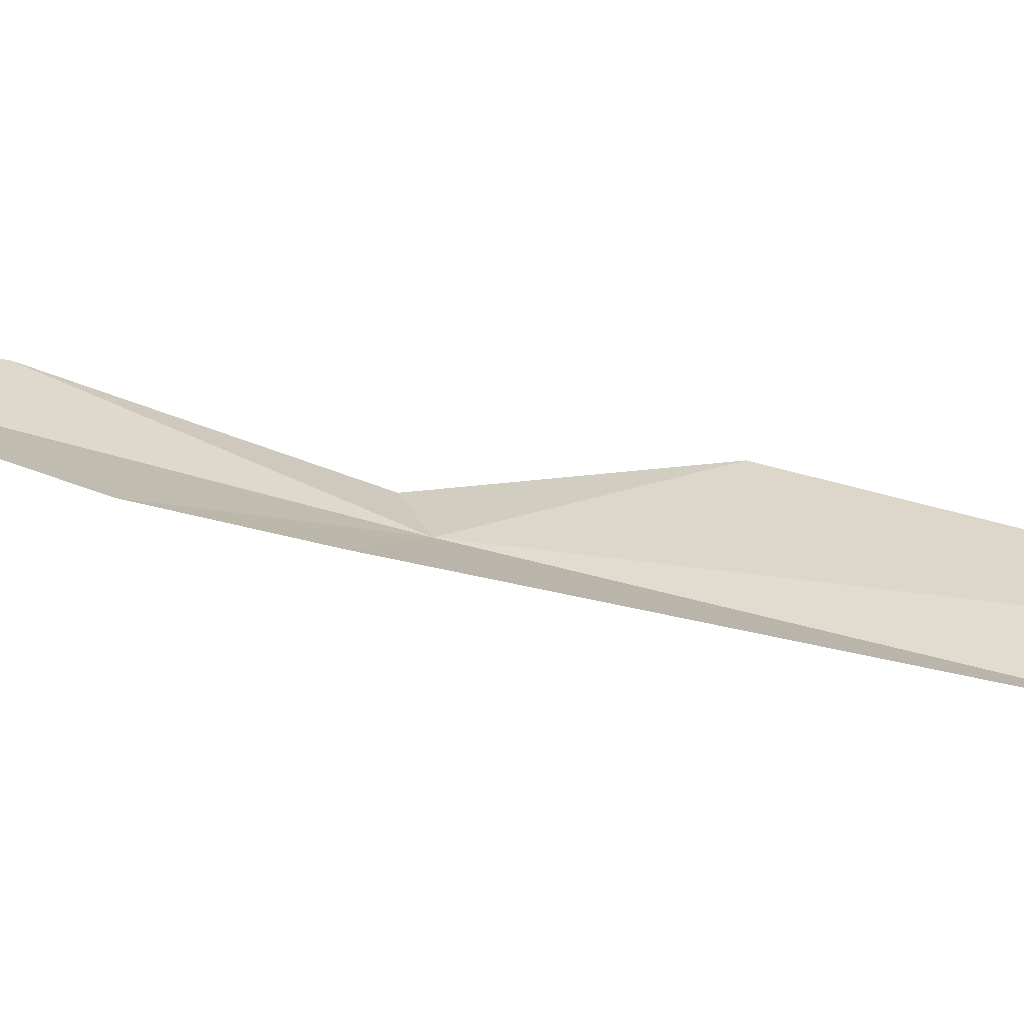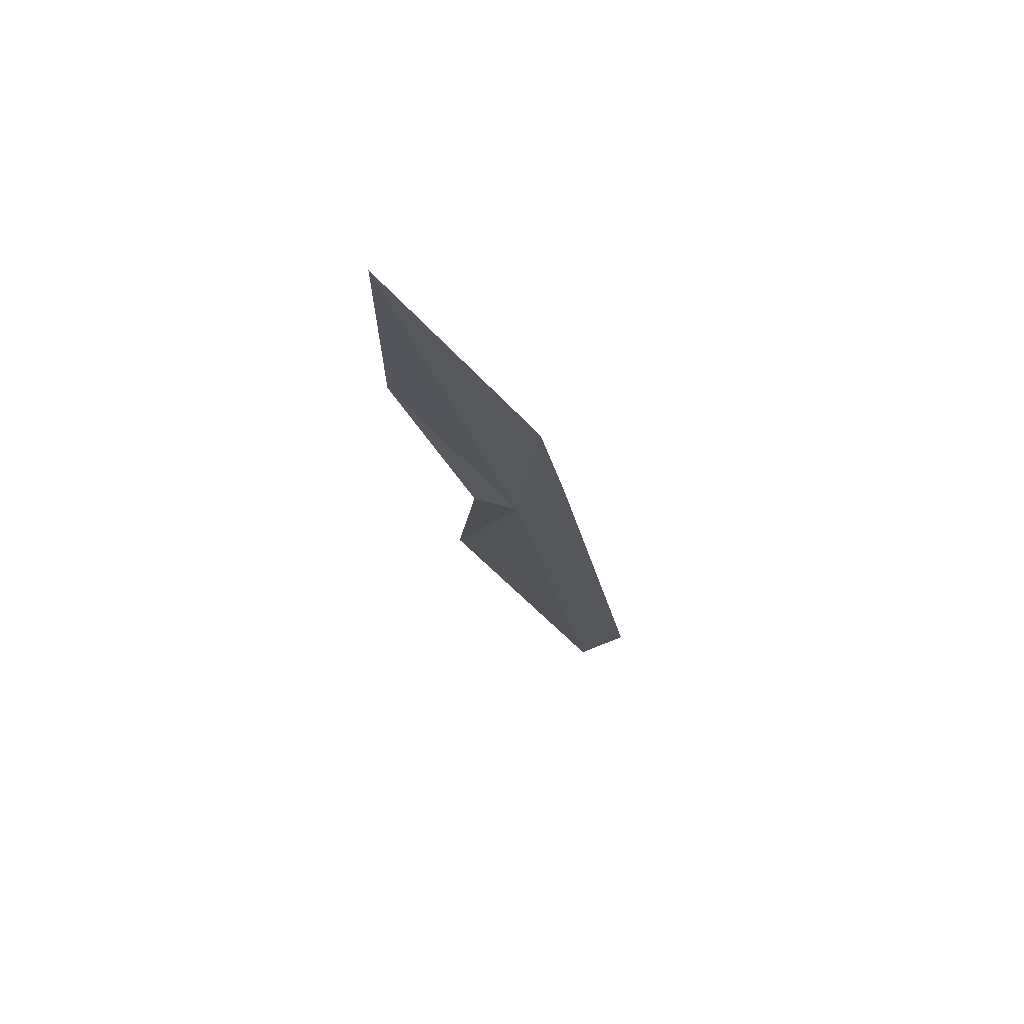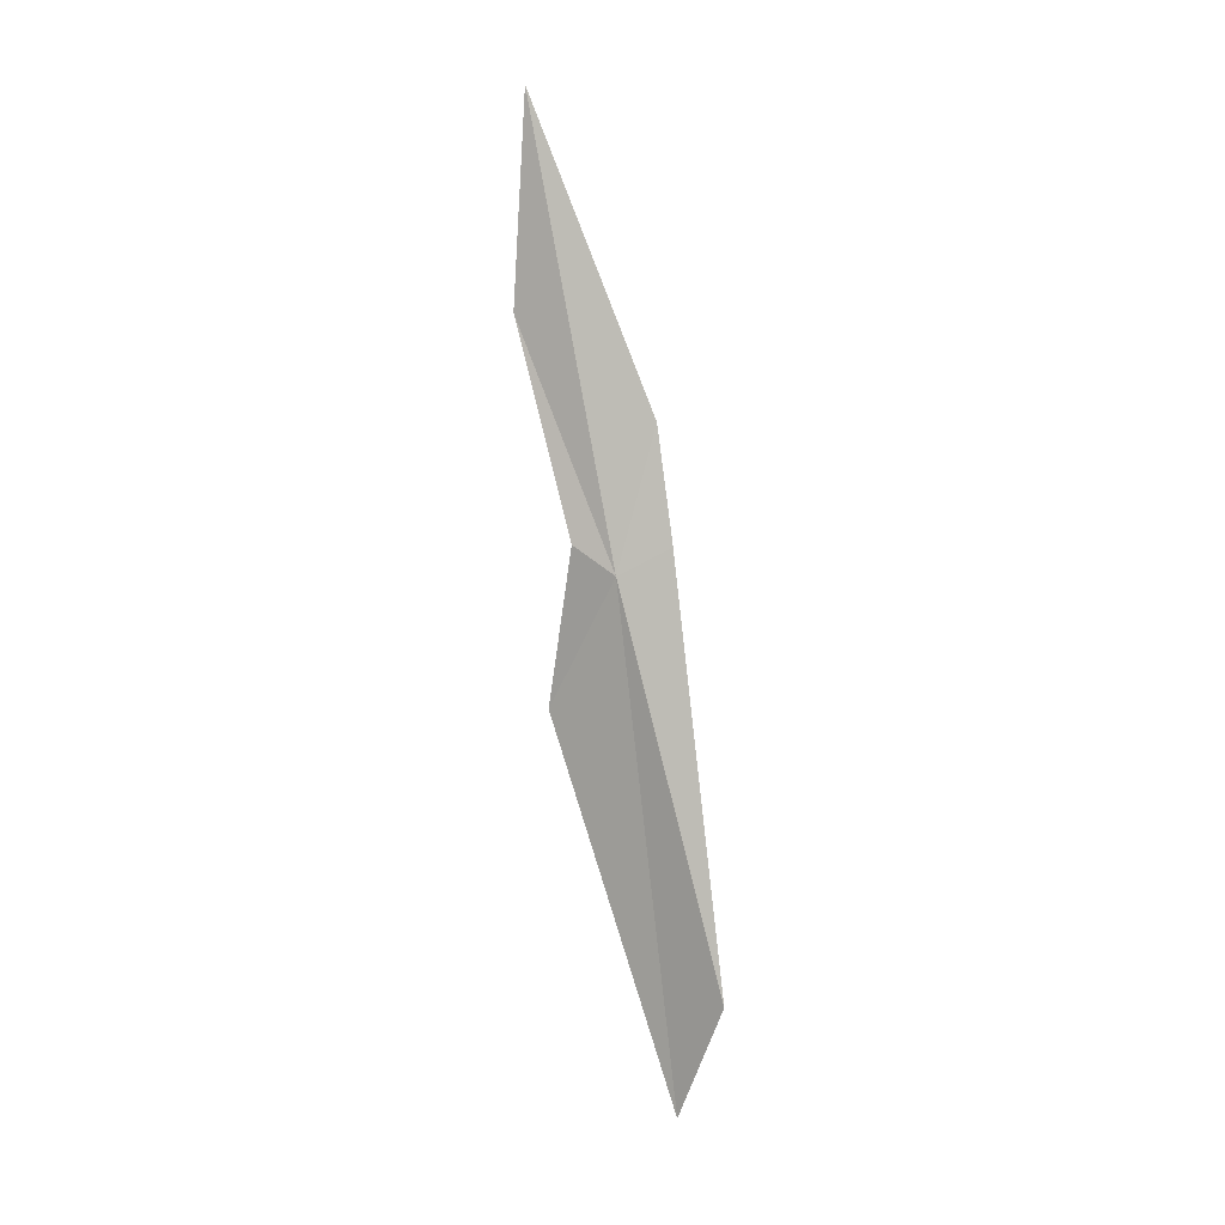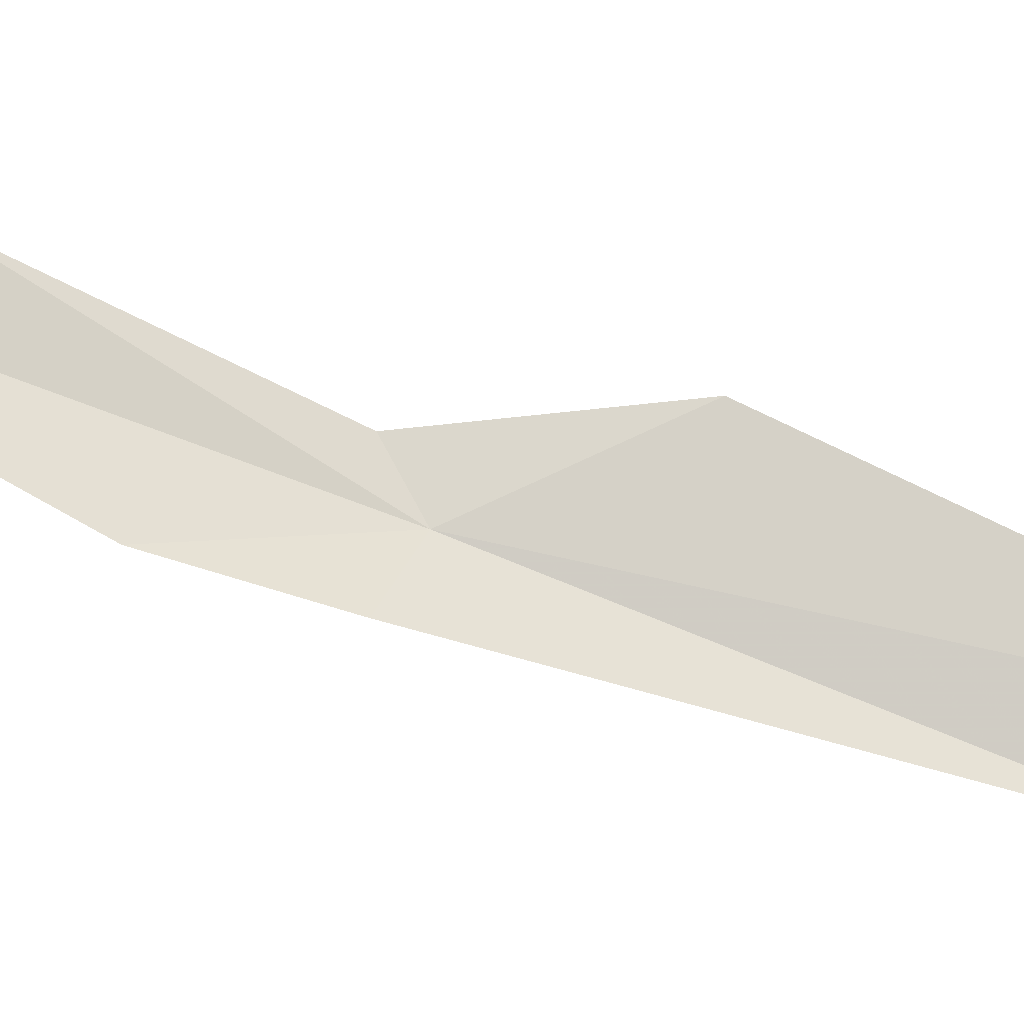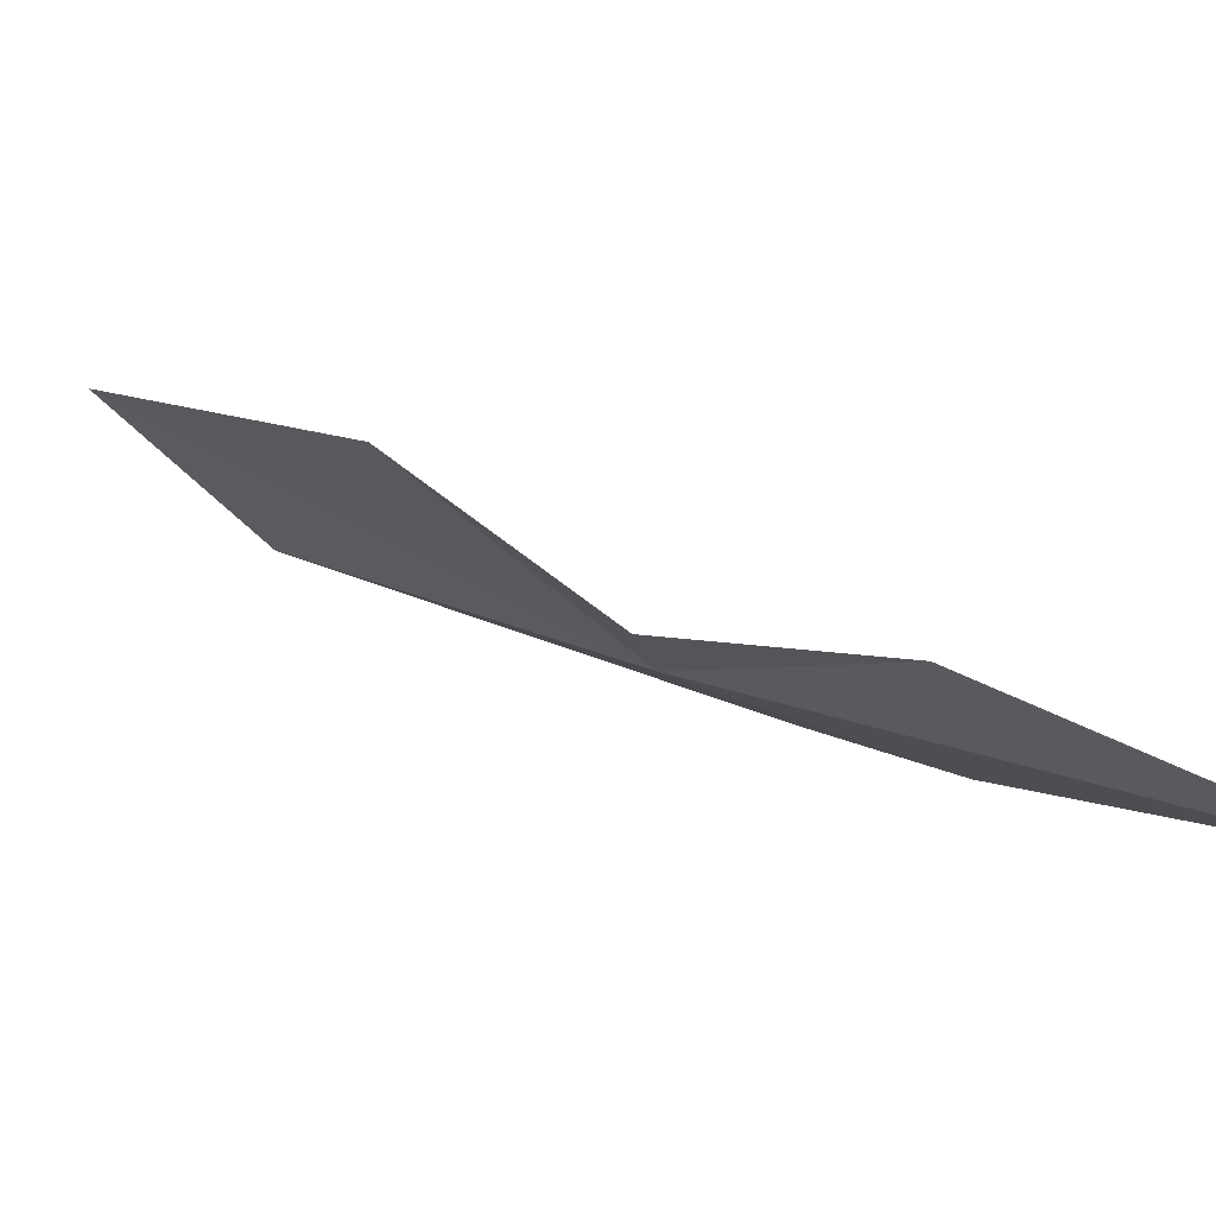
<metadata>
{"format":"obj","ext":"obj","renderer":"f3d","projection":"perspective","resolution":1024,"background":"white","views":[{"elev":-26.5,"azim":103.7,"up":"+Y"},{"elev":76.8,"azim":-47.7,"up":"+Z"},{"elev":18.2,"azim":-27.8,"up":"+Z"},{"elev":20.5,"azim":88.2,"up":"+Y"},{"elev":32.1,"azim":-31.3,"up":"+Y"}]}
</metadata>
<code>
v -16.32 30.71 -7.782
v -17.07 31.45 -9.959
v -16.3 28.79 -15.76
v -15.82 28.28 -13.77
v -16.73 31.32 -7.402
v -15.59 30.32 -7.341
v -15.55 30.91 -5.61
v -16.87 32.92 -4.225
v -16.4 33.41 -0.9896
f 1 2 3
f 1 3 4
f 1 5 2
f 1 4 6
f 1 6 7
f 1 8 5
f 1 9 8
f 1 7 9

</code>
